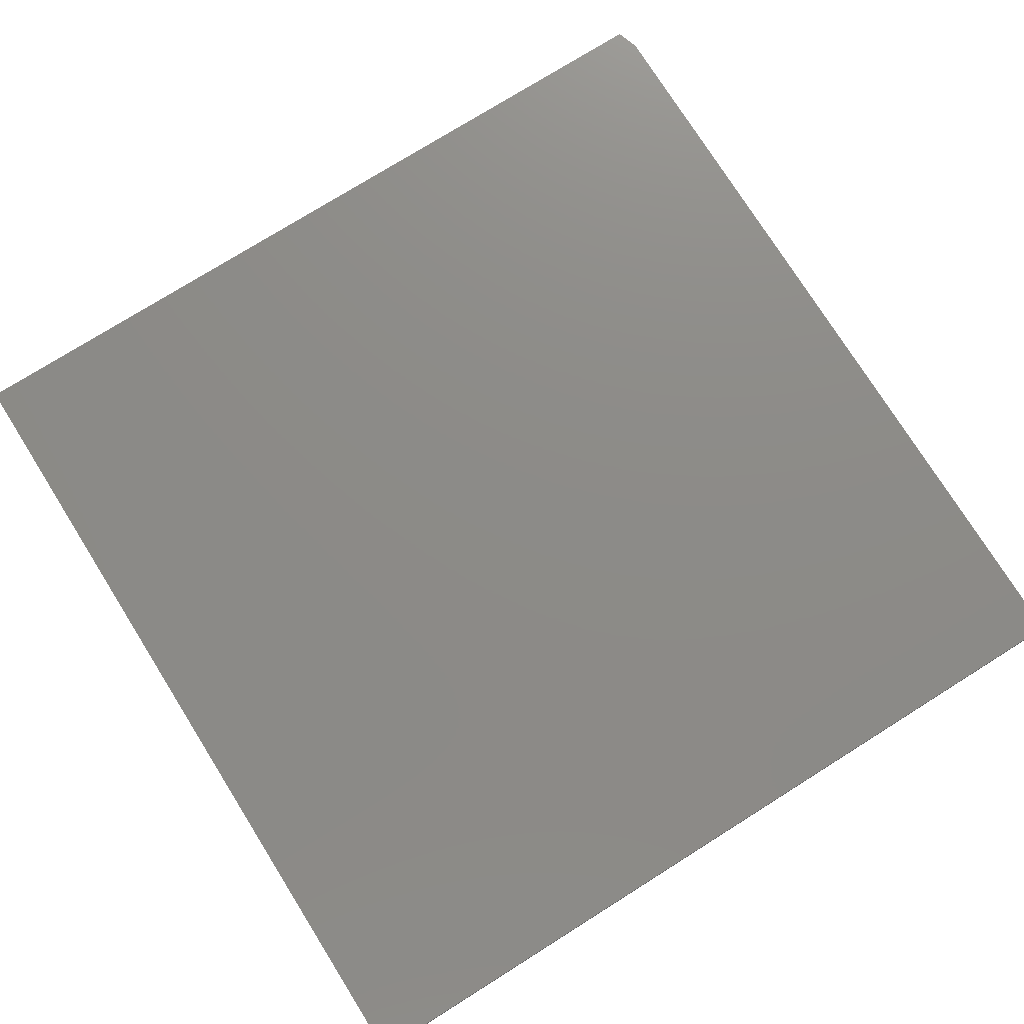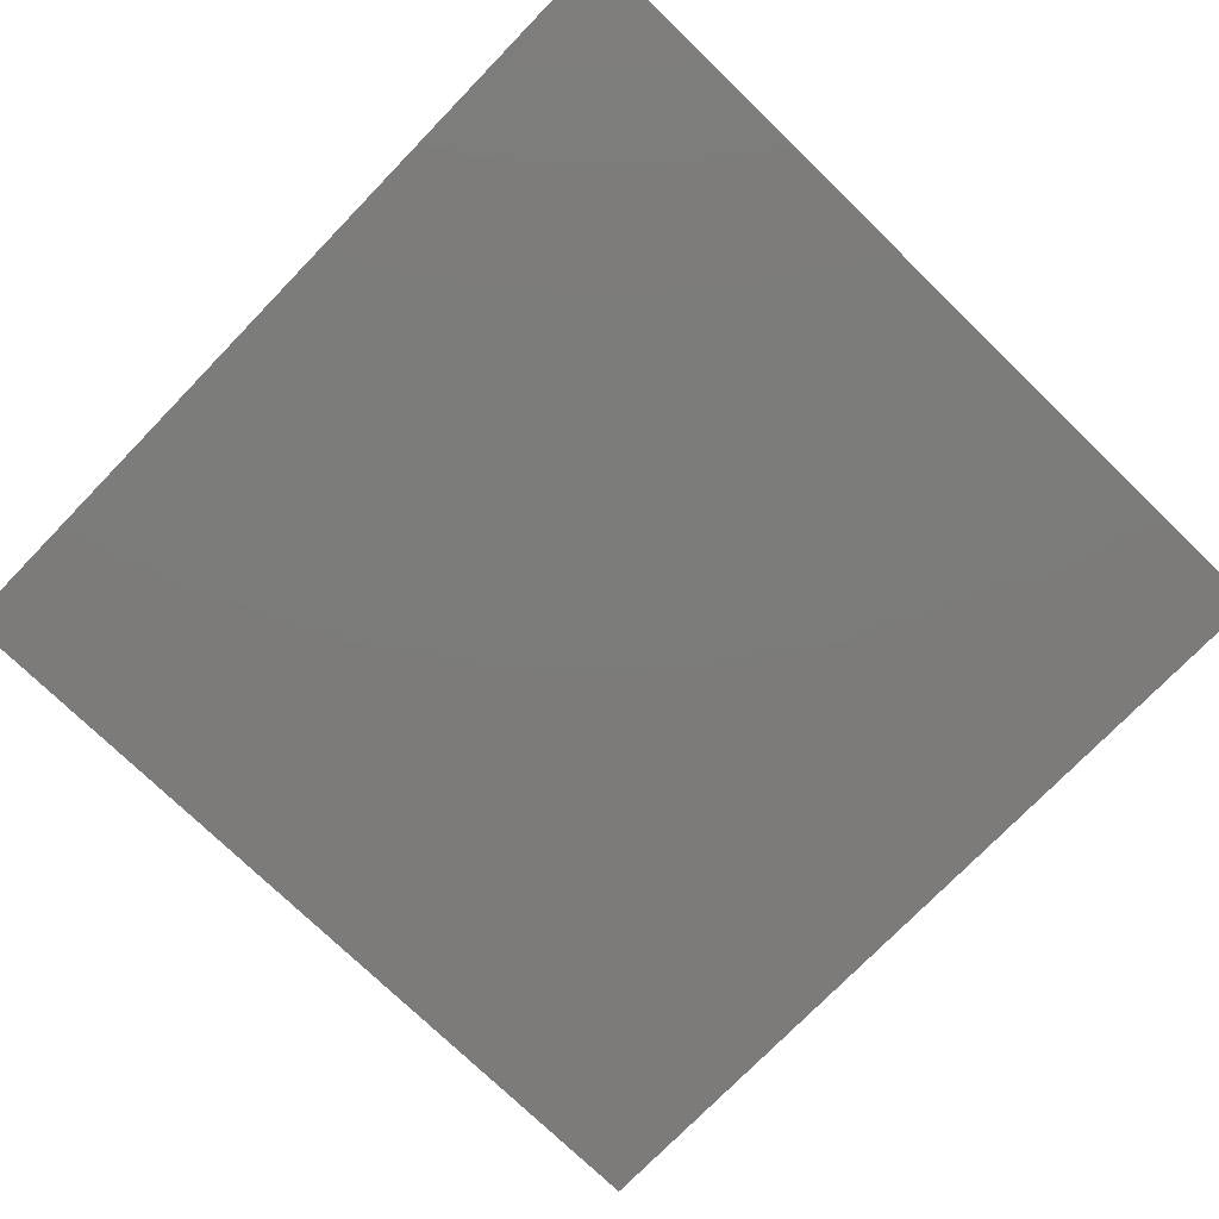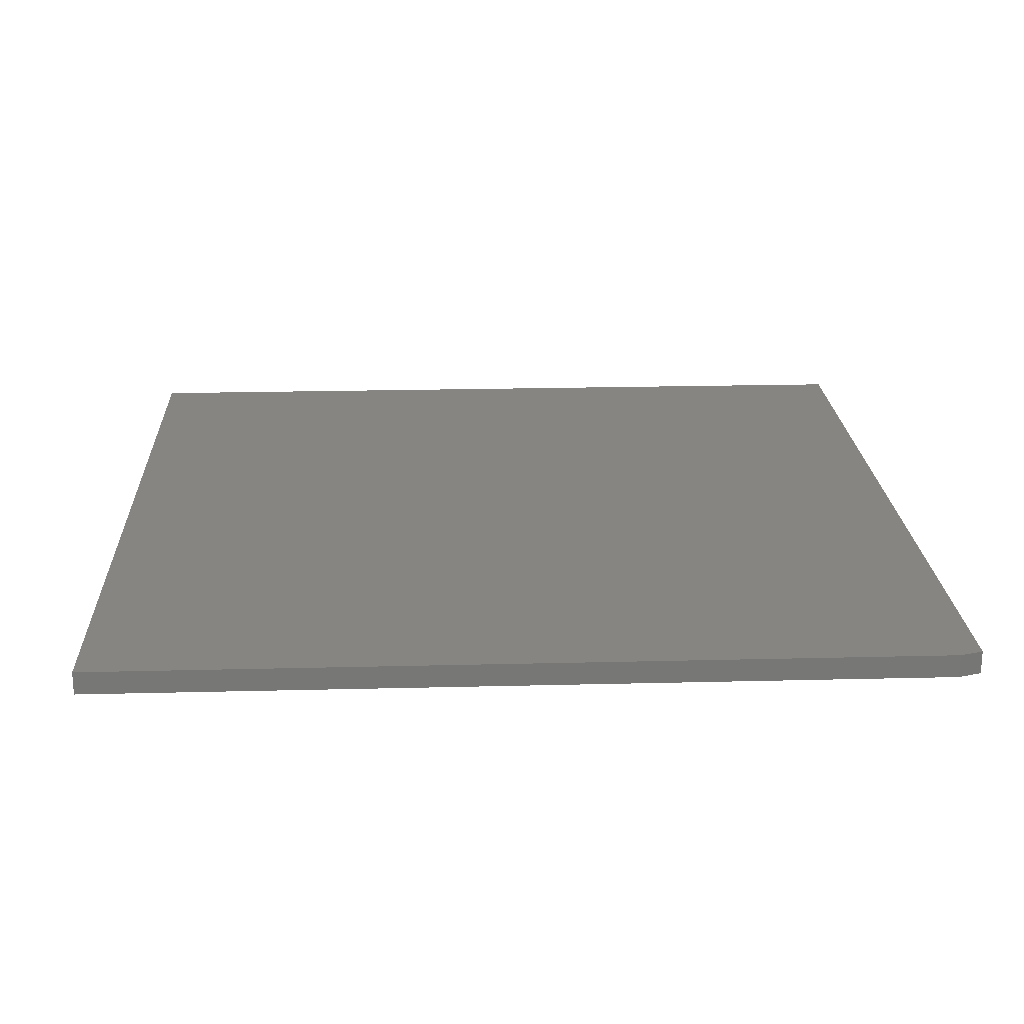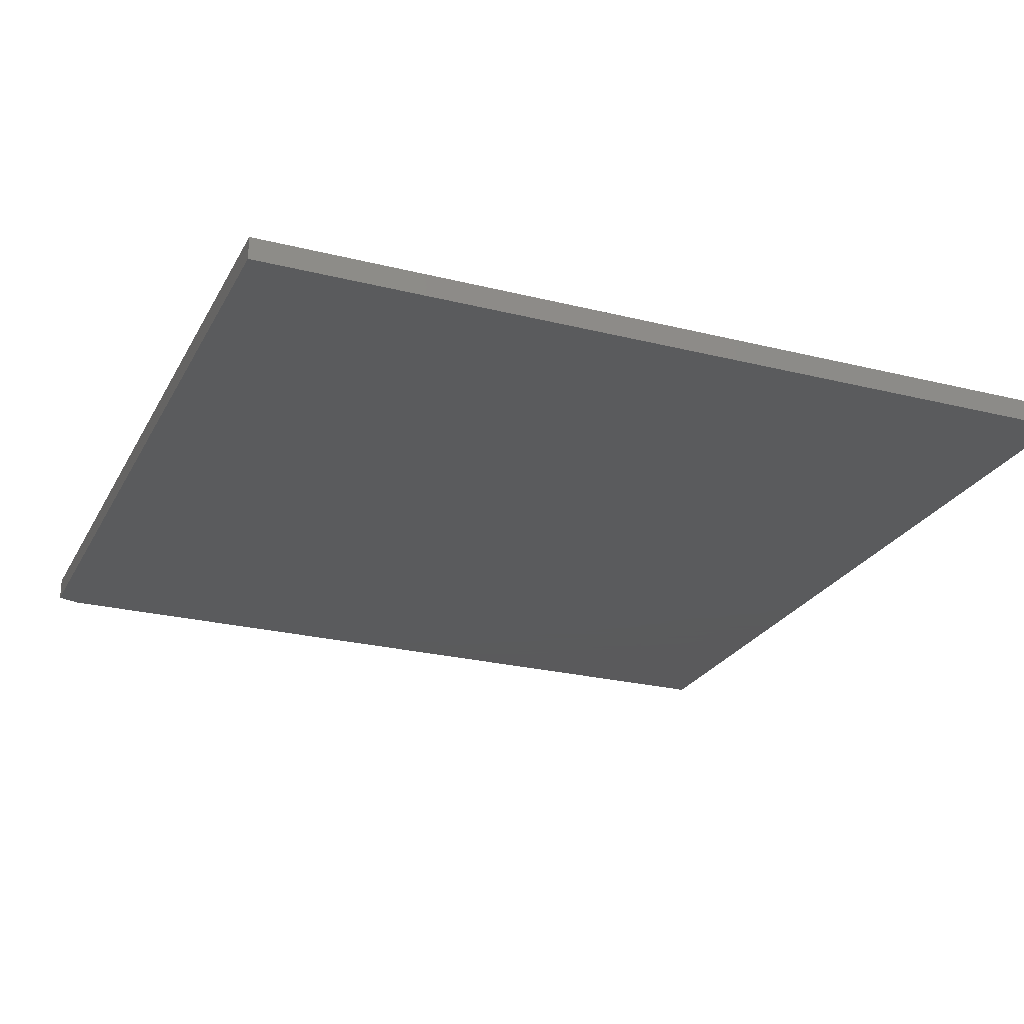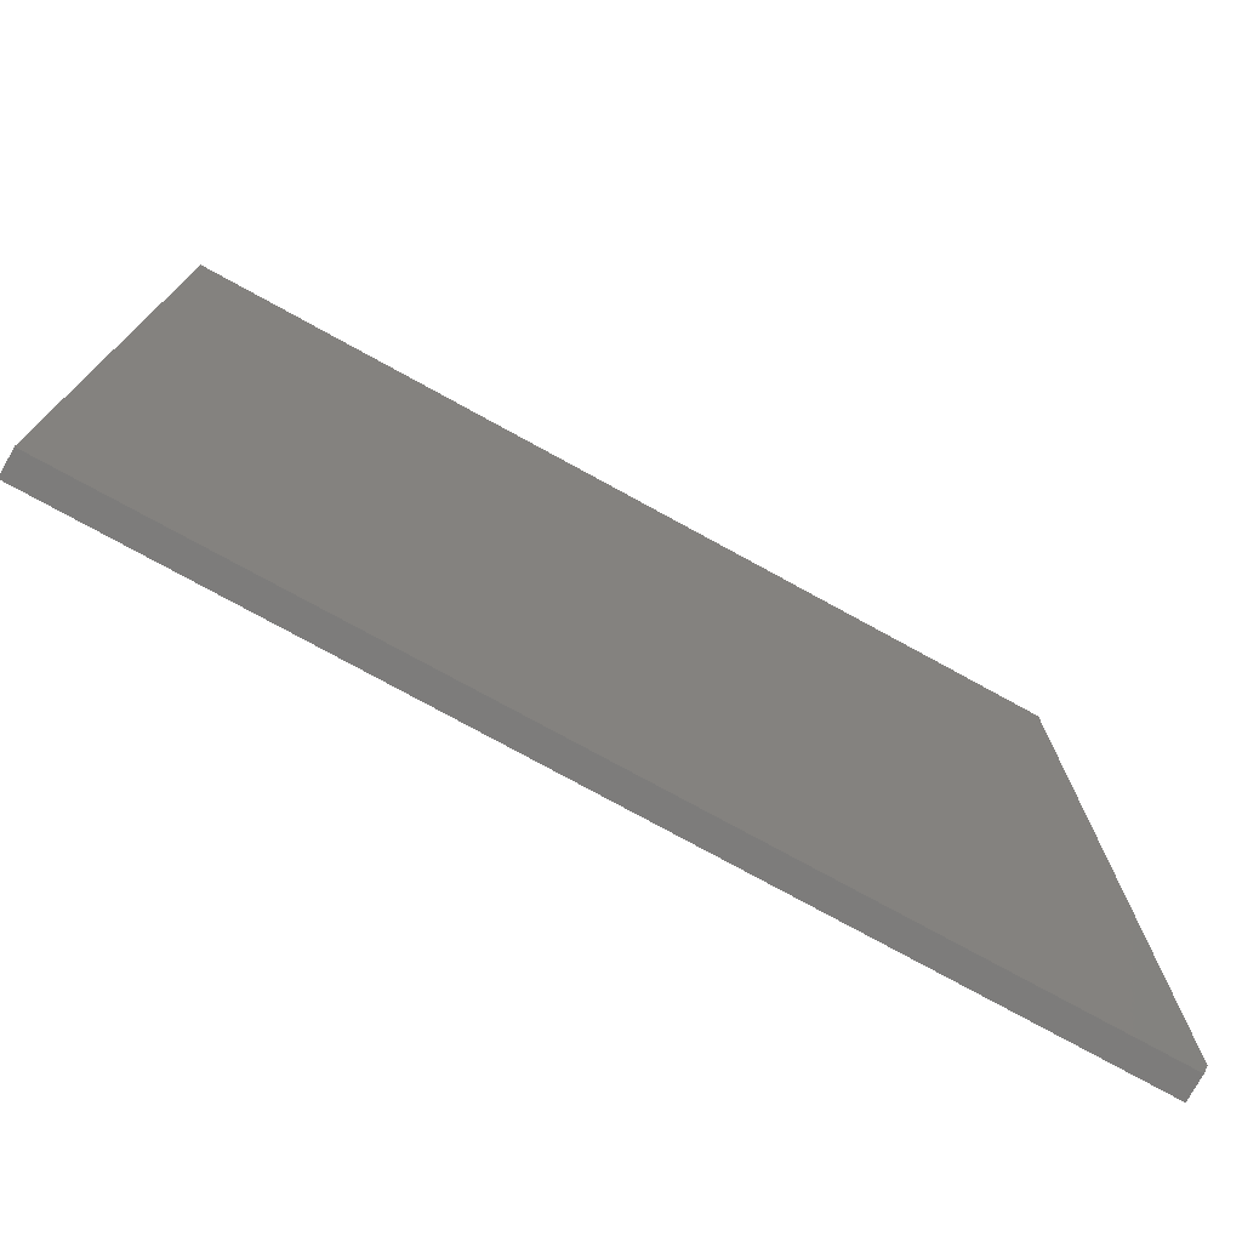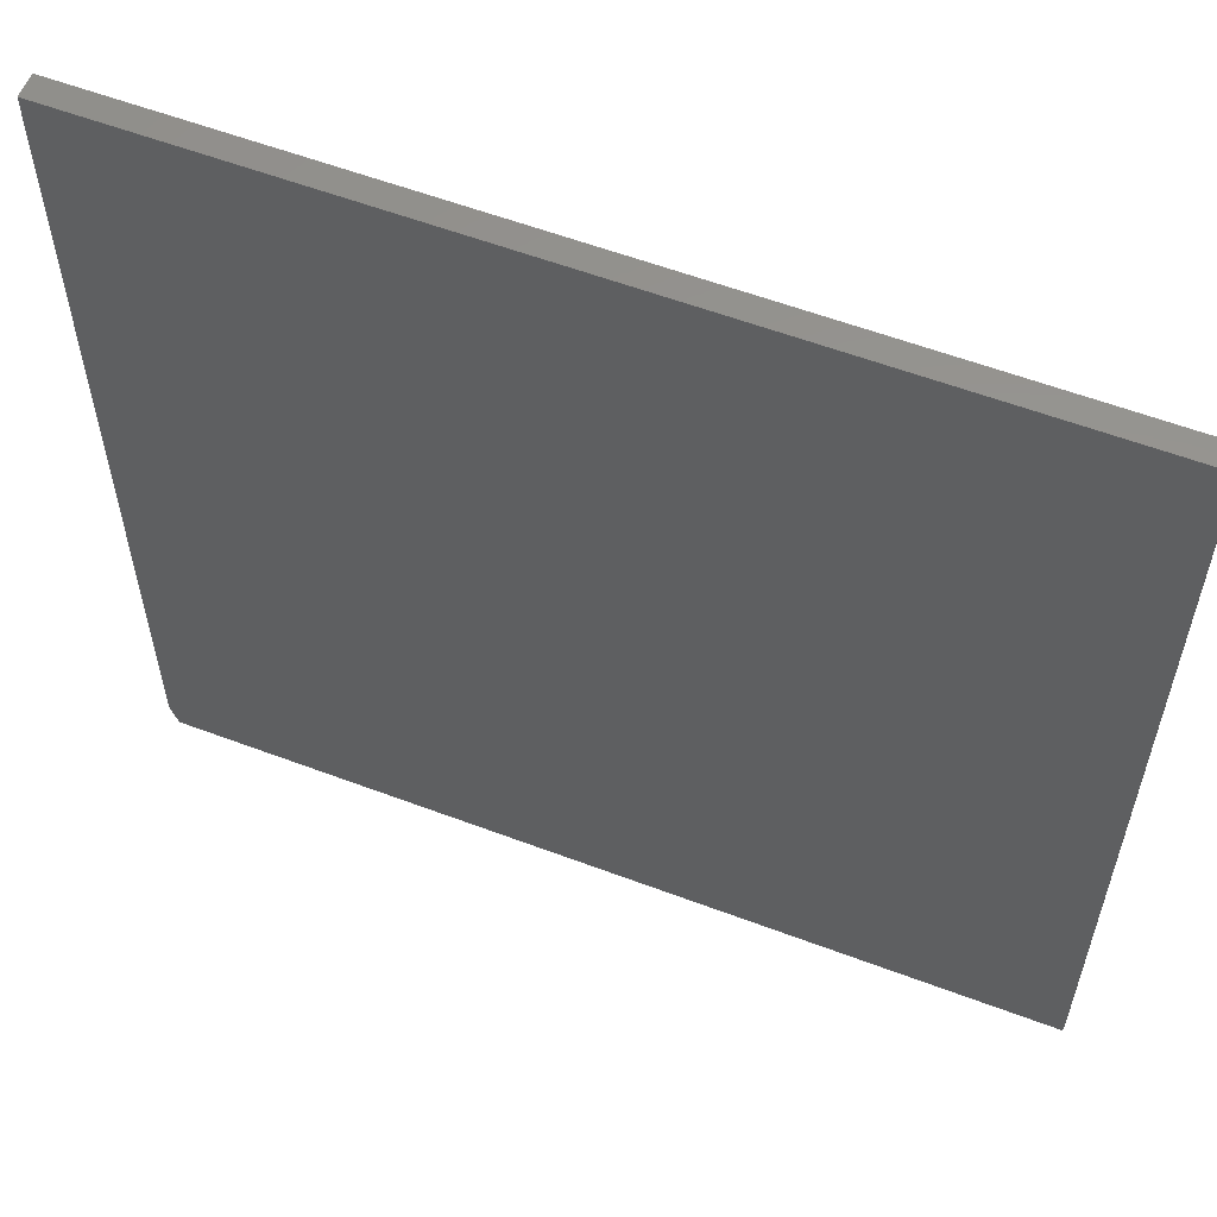
<metadata>
{"format":"stl","ext":"stl","renderer":"f3d","projection":"perspective","resolution":1024,"background":"white","views":[{"elev":76.0,"azim":147.9,"up":"+Z"},{"elev":-75.1,"azim":-44.1,"up":"+Z"},{"elev":20.9,"azim":-92.6,"up":"+Z"},{"elev":-24.8,"azim":67.7,"up":"+Z"},{"elev":-76.0,"azim":151.2,"up":"+Y"},{"elev":58.2,"azim":21.3,"up":"+Y"}]}
</metadata>
<code>
# stl→obj: 10 verts, 16 faces
v 0.8828 0.8828 0.04688
v -0.8828 0.8828 0.04688
v 0.8828 -0.8828 0.04688
v -0.8828 -0.8359 0.04688
v -0.8672 -0.8828 0.04688
v -0.8672 -0.8828 0
v -0.8828 -0.8359 0
v 0.8828 -0.8828 0
v -0.8828 0.8828 0
v 0.8828 0.8828 0
f 1 2 3
f 3 2 4
f 3 4 5
f 6 7 8
f 8 7 9
f 8 9 10
f 2 9 4
f 4 9 7
f 5 6 3
f 3 6 8
f 4 7 5
f 5 7 6
f 1 10 2
f 2 10 9
f 3 8 1
f 1 8 10

</code>
